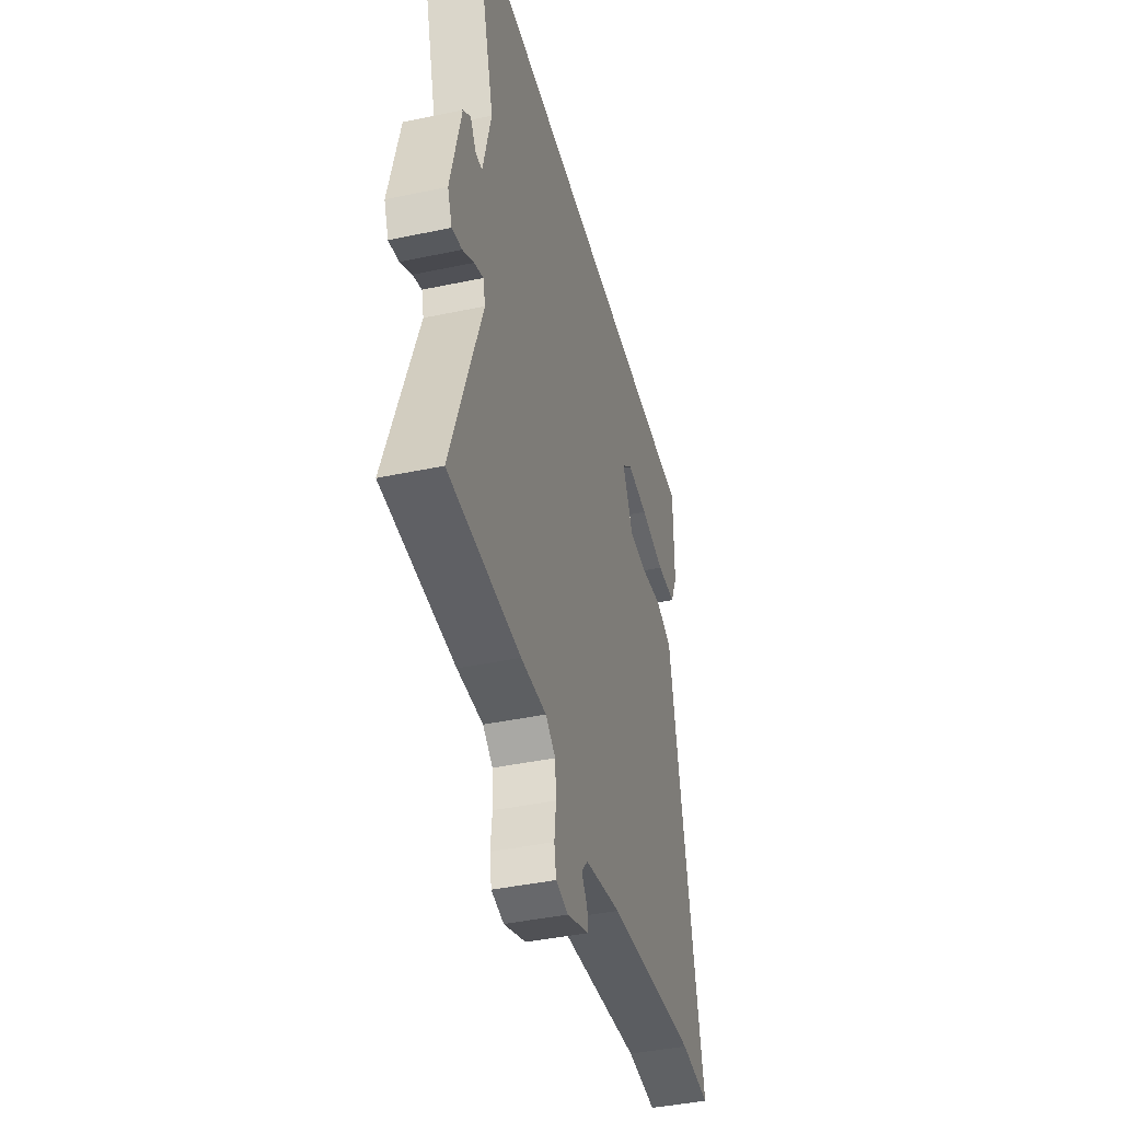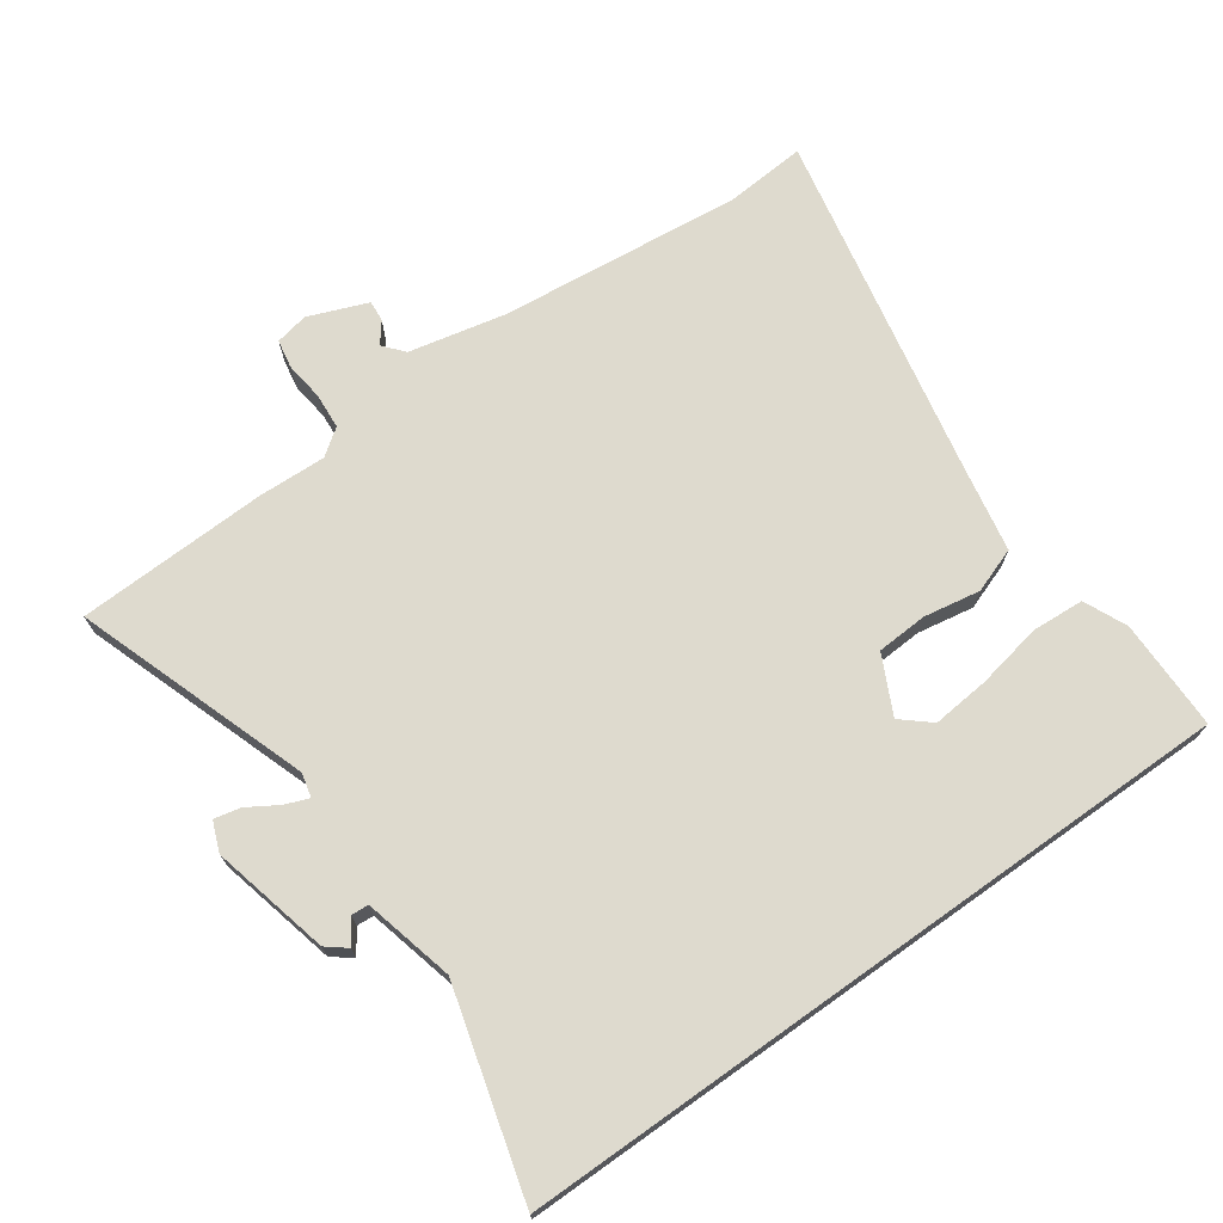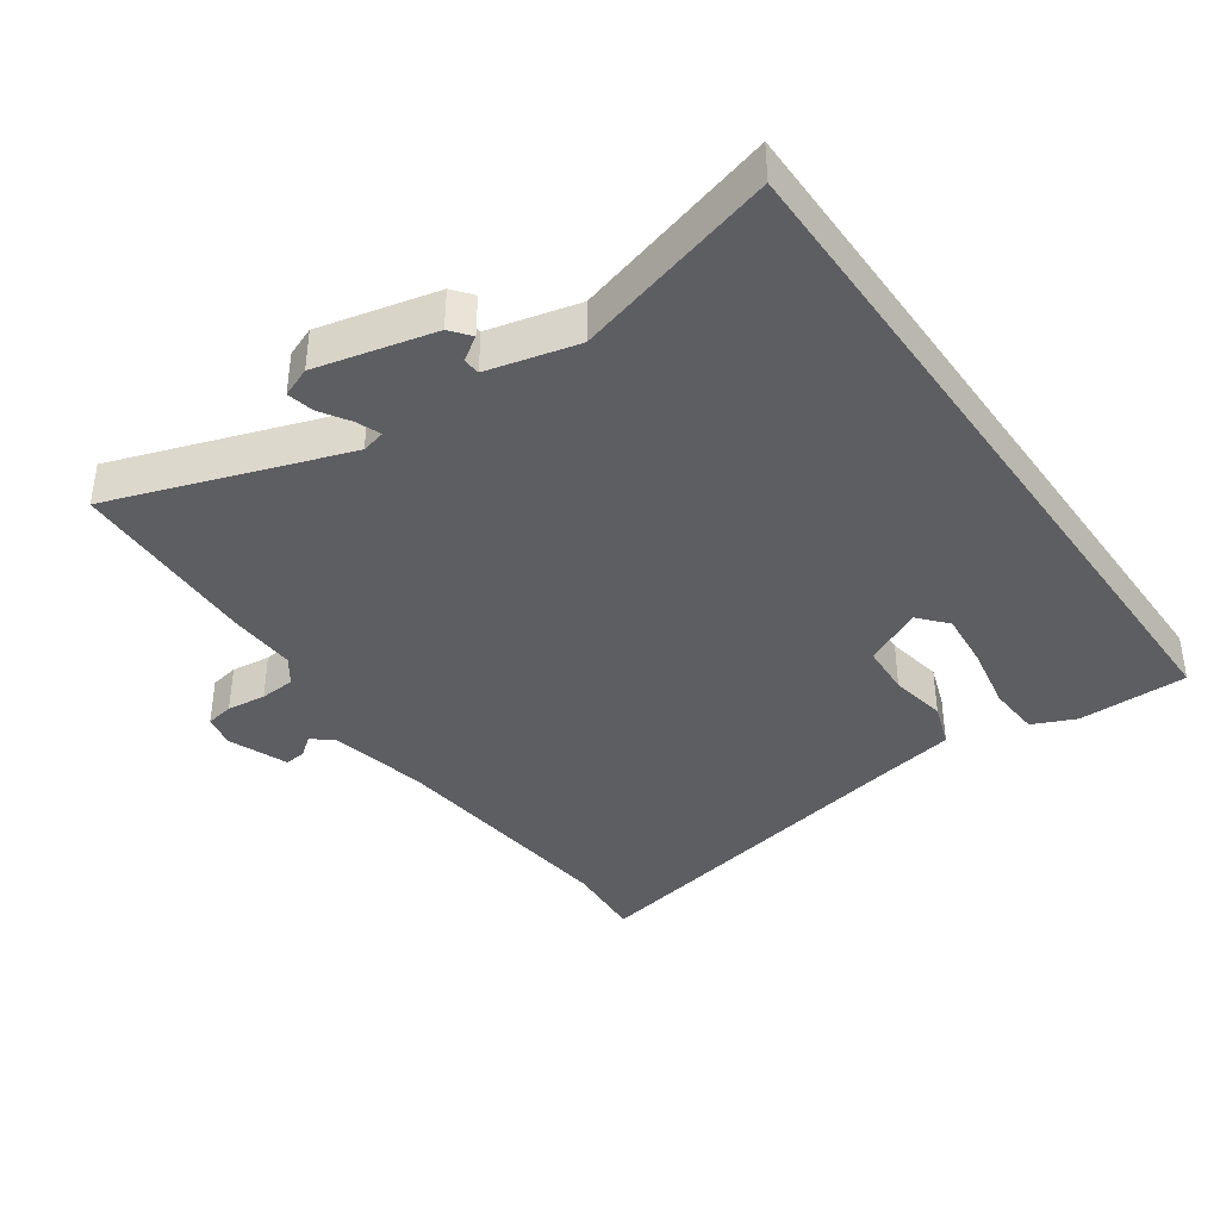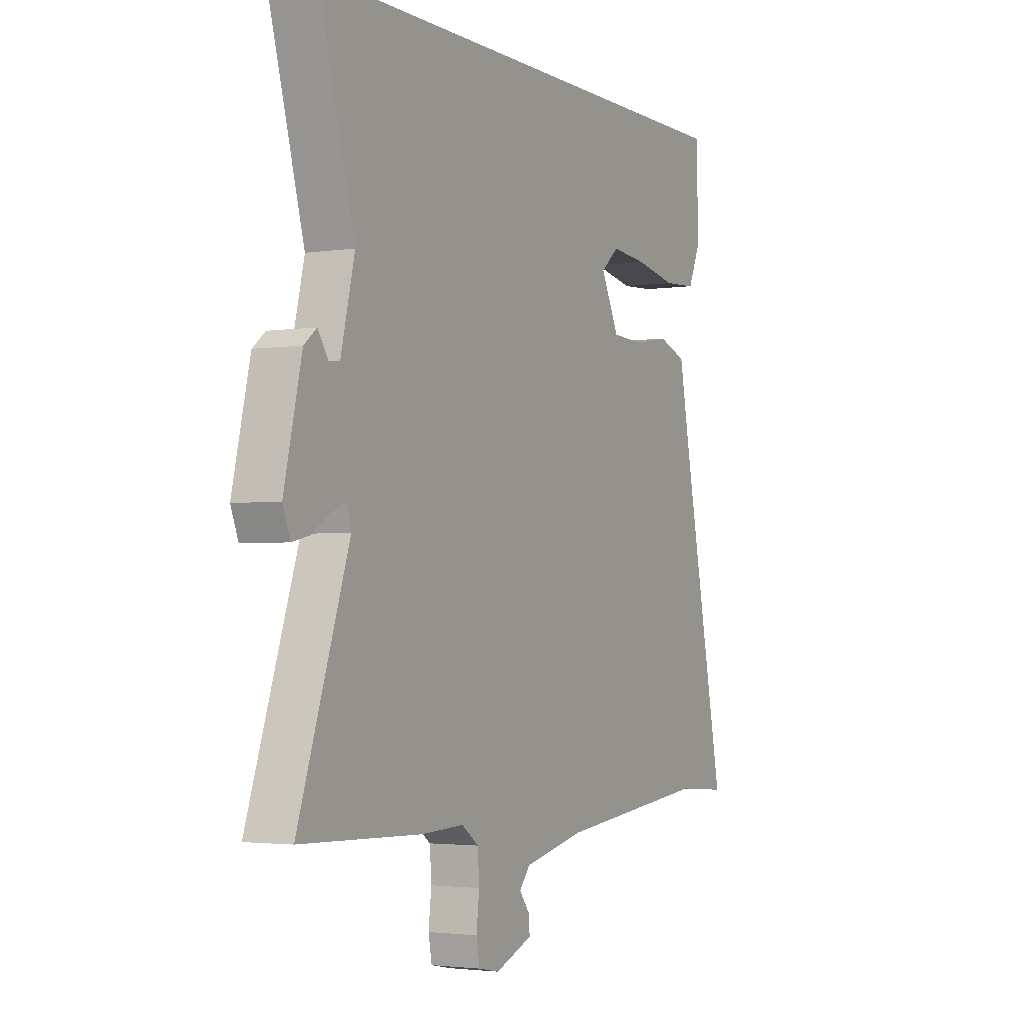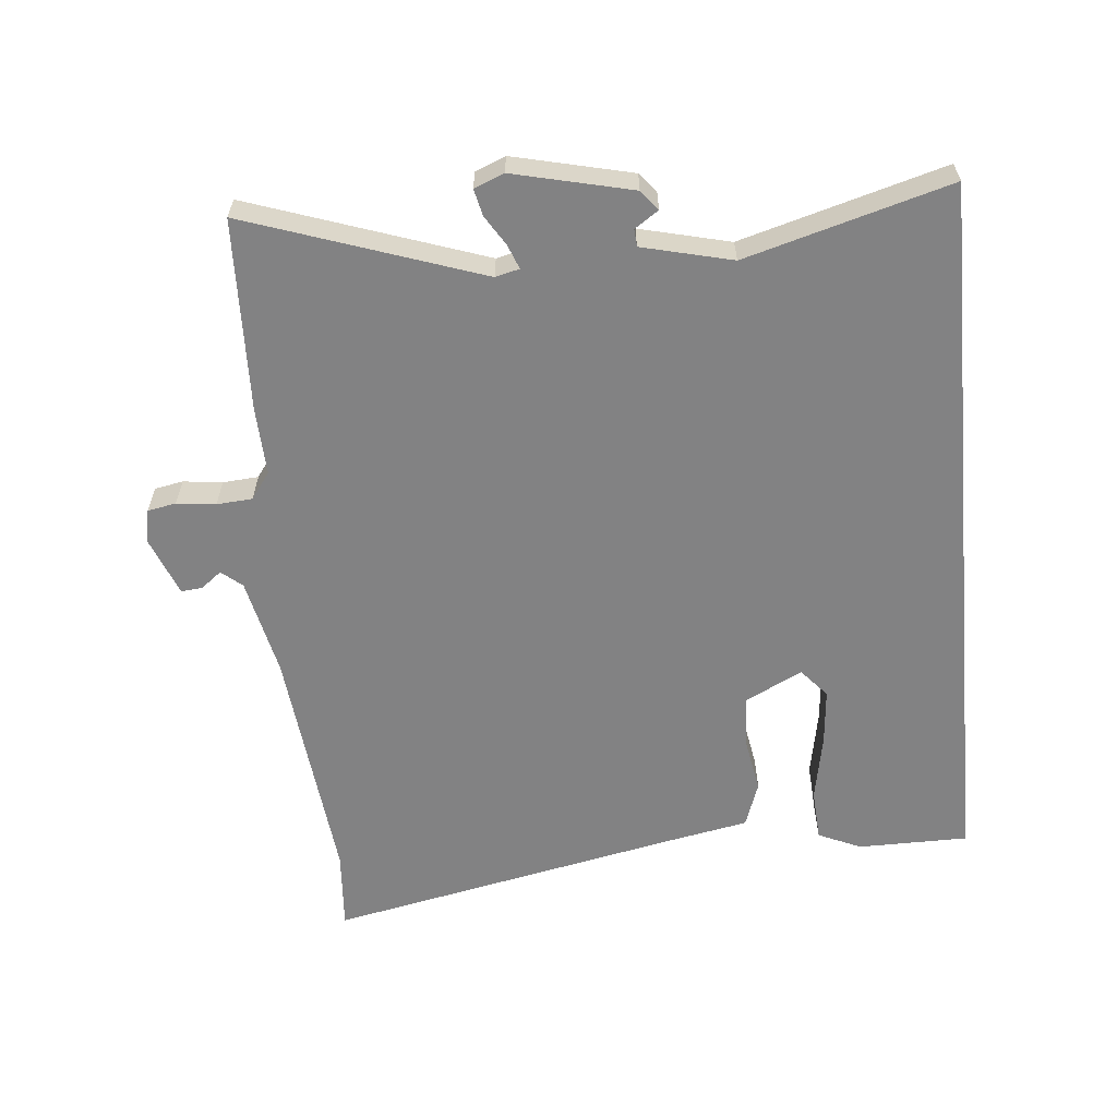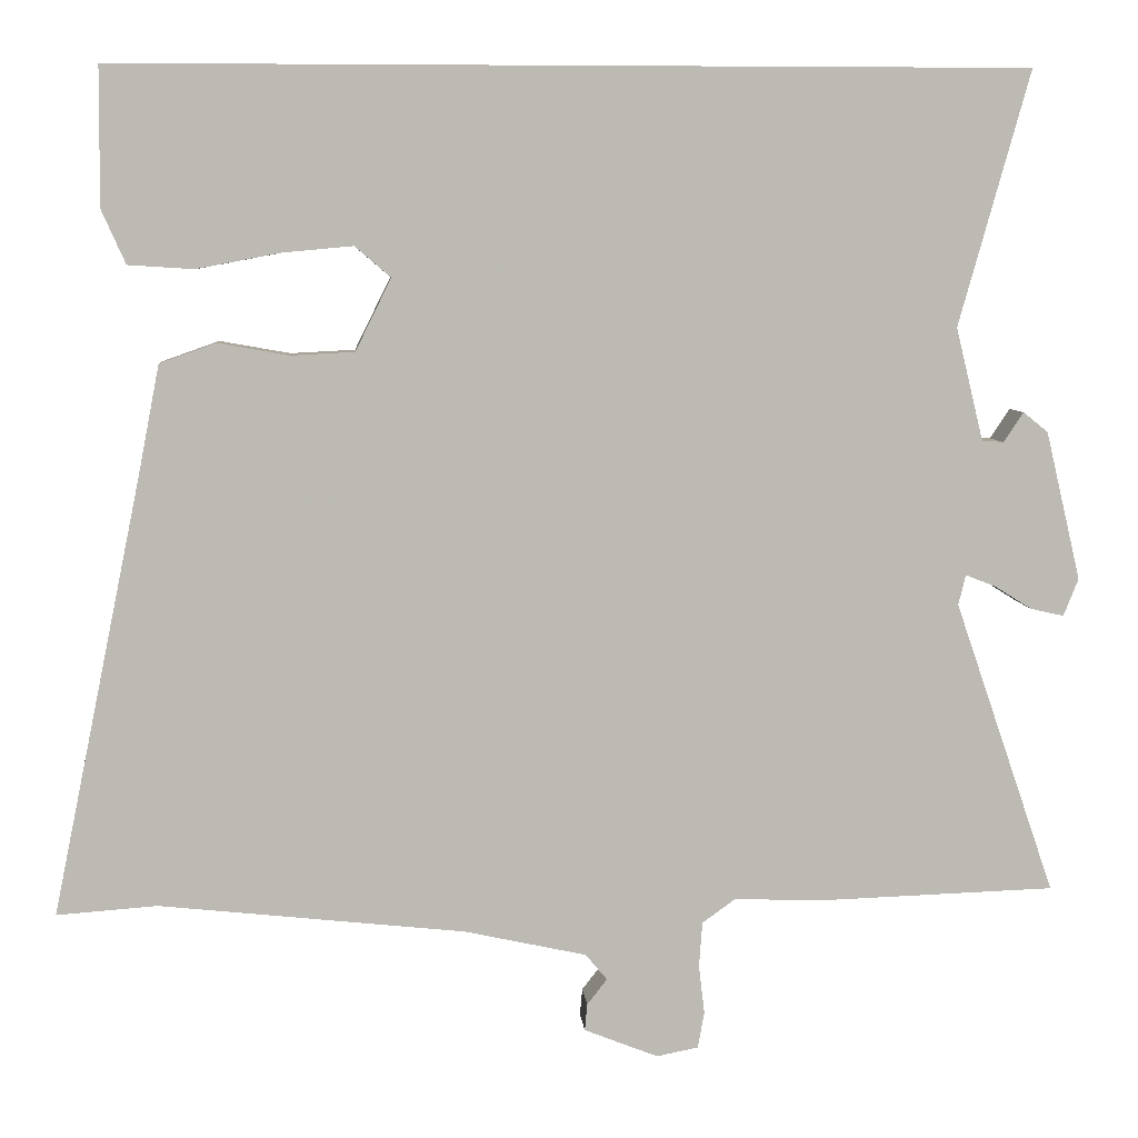
<metadata>
{"format":"obj","ext":"obj","renderer":"f3d","projection":"perspective","resolution":1024,"background":"white","views":[{"elev":-41.8,"azim":-75.7,"up":"+Z"},{"elev":71.2,"azim":-35.4,"up":"+Y"},{"elev":-39.1,"azim":-55.0,"up":"+Y"},{"elev":-2.6,"azim":-62.3,"up":"+Z"},{"elev":-60.8,"azim":-84.6,"up":"+Y"},{"elev":6.7,"azim":175.4,"up":"+Z"}]}
</metadata>
<code>
v 0.495 0.07 0.5
v 0.496 0.07 0.333
v 0.467 0.07 0.268
v 0.388 0.07 0.263
v 0.288 0.07 0.282
v 0.202 0.07 0.29
v 0.159 0.07 0.253
v 0.202 0.07 0.166
v 0.279 0.07 0.162
v 0.364 0.07 0.177
v 0.432 0.07 0.153
v 0.456 0.07 0.028
v 0.565 0.07 -0.505
v 0.444 0.07 -0.496
v 0.076 0.07 -0.535
v -0.071 0.07 -0.567
v -0.097 0.07 -0.598
v -0.073 0.07 -0.629
v -0.07 0.07 -0.661
v -0.159 0.07 -0.696
v -0.209 0.07 -0.686
v -0.217 0.07 -0.643
v -0.21 0.07 -0.584
v -0.214 0.07 -0.53
v -0.254 0.07 -0.501
v -0.357 0.07 -0.505
v -0.645 0.07 -0.495
v -0.524 0.07 -0.142
v -0.533 0.07 -0.106
v -0.569 0.07 -0.12
v -0.614 0.07 -0.148
v -0.654 0.07 -0.157
v -0.672 0.07 -0.112
v -0.63 0.07 0.067
v -0.6 0.07 0.091
v -0.576 0.07 0.055
v -0.55 0.07 0.057
v -0.517 0.07 0.193
v -0.603 0.07 0.5
v 0.495 0 0.5
v 0.496 0 0.333
v 0.467 0 0.268
v 0.388 0 0.263
v 0.288 0 0.282
v 0.202 0 0.29
v 0.159 0 0.253
v 0.202 0 0.166
v 0.279 0 0.162
v 0.364 0 0.177
v 0.432 0 0.153
v 0.456 0 0.028
v 0.565 0 -0.505
v 0.444 0 -0.496
v 0.076 0 -0.535
v -0.071 0 -0.567
v -0.097 0 -0.598
v -0.073 0 -0.629
v -0.07 0 -0.661
v -0.159 0 -0.696
v -0.209 0 -0.686
v -0.217 0 -0.643
v -0.21 0 -0.584
v -0.214 0 -0.53
v -0.254 0 -0.501
v -0.357 0 -0.505
v -0.645 0 -0.495
v -0.524 0 -0.142
v -0.533 0 -0.106
v -0.569 0 -0.12
v -0.614 0 -0.148
v -0.654 0 -0.157
v -0.672 0 -0.112
v -0.63 0 0.067
v -0.6 0 0.091
v -0.576 0 0.055
v -0.55 0 0.057
v -0.517 0 0.193
v -0.603 0 0.5
f 38 39 1 2
f 33 34 35 36
f 33 36 37
f 30 31 32 33
f 29 30 33 37
f 28 29 37 38
f 25 26 27 28
f 24 25 28 38
f 20 21 22 23
f 20 23 24
f 17 18 19 20
f 17 20 24
f 16 17 24 38
f 12 13 14
f 12 14 15
f 9 10 11 12
f 8 9 12 15
f 7 8 15 16
f 2 3 4 5
f 2 5 6
f 38 2 6
f 7 16 38
f 6 7 38
f 41 40 78 77
f 75 74 73 72
f 76 75 72
f 72 71 70 69
f 76 72 69 68
f 77 76 68 67
f 67 66 65 64
f 77 67 64 63
f 62 61 60 59
f 63 62 59
f 59 58 57 56
f 63 59 56
f 77 63 56 55
f 53 52 51
f 54 53 51
f 51 50 49 48
f 54 51 48 47
f 55 54 47 46
f 44 43 42 41
f 45 44 41
f 45 41 77
f 77 55 46
f 77 46 45
f 1 40 41 2
f 2 41 42 3
f 3 42 43 4
f 4 43 44 5
f 5 44 45 6
f 6 45 46 7
f 7 46 47 8
f 8 47 48 9
f 9 48 49 10
f 10 49 50 11
f 11 50 51 12
f 12 51 52 13
f 13 52 53 14
f 14 53 54 15
f 15 54 55 16
f 16 55 56 17
f 17 56 57 18
f 18 57 58 19
f 19 58 59 20
f 20 59 60 21
f 21 60 61 22
f 22 61 62 23
f 23 62 63 24
f 24 63 64 25
f 25 64 65 26
f 26 65 66 27
f 27 66 67 28
f 28 67 68 29
f 29 68 69 30
f 30 69 70 31
f 31 70 71 32
f 32 71 72 33
f 33 72 73 34
f 34 73 74 35
f 35 74 75 36
f 36 75 76 37
f 37 76 77 38
f 38 77 78 39
f 39 78 40 1

</code>
